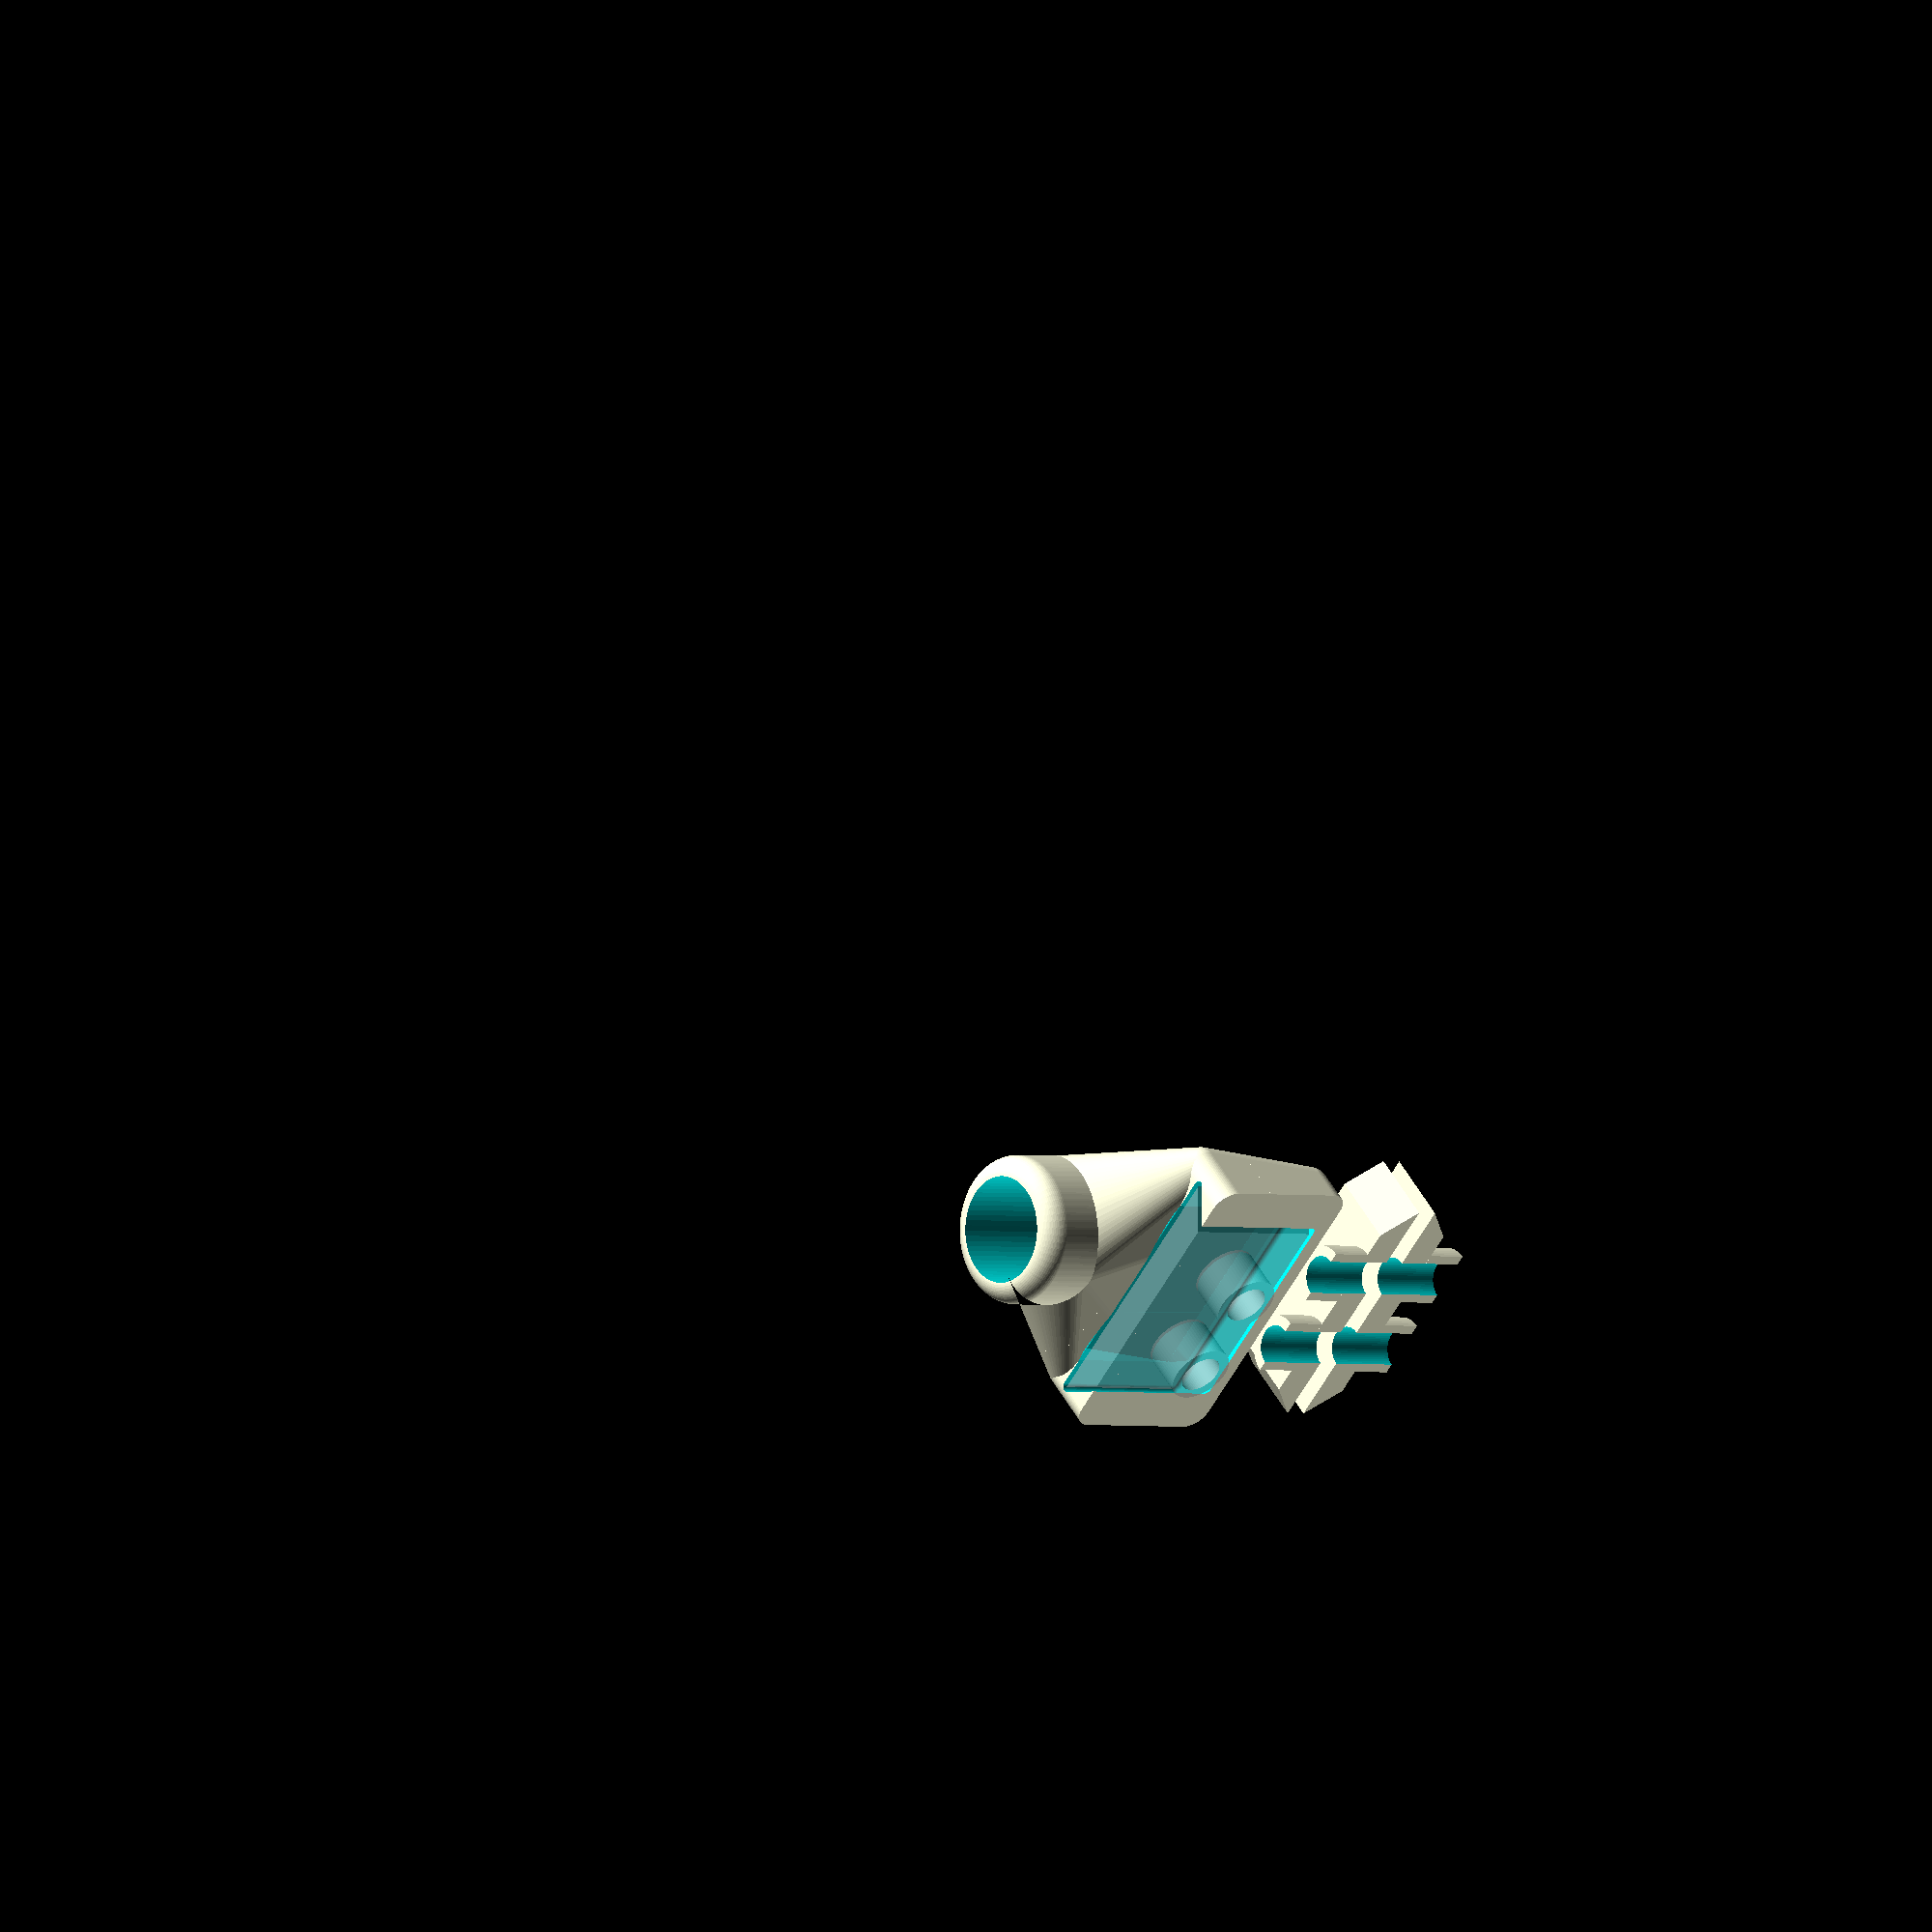
<openscad>
// (C) 05.2022 Marvin Sielenkemper

$fn = 64;

cable_diameter = 10;
wire_diameter = 4;
hole_diameter = 6;
hole_distance = 9;

tube_length = 4;

base_height = 3;
base_depth  = 14;
base_width  = 20;

cover_thickness = 2;

tolerance = 0.5;


module wedge(d=0) {
    difference() {
        translate([-10, 0, 0]) rotate([90, 0, 90]) linear_extrude(20)
            polygon([[-10, 0], [-10, 1+d], [10, 2+d], [10, 0]]);

        translate([+4.5, -2, 1+d/2]) cube([4.8, 20, 4+d], center=true);
        translate([-4.5, -2, 1+d/2]) cube([4.8, 20, 4+d], center=true);
    }
}

module base() {
    translate([0, base_depth/2, 0]) rotate([90, 0, 0]) {
        linear_extrude(base_depth) polygon([
            [-base_width/2, base_height],
            [-base_width/2-base_height, 0],
            [+base_width/2+base_height, 0],
            [+base_width/2, base_height]]
        );
    }
}

module link() {
    difference() {
        union() {
            translate([+hole_distance/2, 0, -base_height/10])
                cylinder(d=hole_diameter, h=tube_length+base_height/10);
            translate([-hole_distance/2, 0, -base_height/10])
                cylinder(d=hole_diameter, h=tube_length+base_height/10);

            translate([0, 0, -base_height])
                base();
        }

        translate([+hole_distance/2, 0, -base_height-0.5])
            cylinder(d=wire_diameter, h=tube_length+base_height+1);

        translate([-hole_distance/2, 0, -base_height-0.5])
            cylinder(d=wire_diameter, h=tube_length+base_height+1);
    }
}

module link_parts() {
    translate([0, -base_height-1, 0]) intersection() {
        translate([-25, -25, 0]) cube([50, 50, 50]);
        rotate([90, 0, 0]) link();
    }

    translate([0, +base_height+1, 0]) intersection() {
        translate([-25, -25, 0]) cube([50, 50, 50]);
        rotate([-90, 0, 0]) link();
    }
}


module cover_inside(is_inside = false) {
    cover_width    = base_width + (is_inside ? 0 : 2*base_height);
    cover_overhang = 5;
    cover_wire     = 5;
    cover_back     = -base_depth/2;
    cover_front1   = base_depth/2+(is_inside ? 0 : cover_overhang);
    cover_front2   = base_depth/2-(is_inside ? 0 : cover_thickness);
    cover_bottom   = base_height+cover_thickness+tolerance;
    cover_top      = cover_bottom+cable_diameter;
    cover_base     = is_inside ? base_height : 0;

    translate([-cover_width/2, 0, 0]) {
        rotate([90, 0, 90]) linear_extrude(cover_width) polygon([
            [cover_back, cover_base],
            [cover_back, base_height],
            [cover_front2, cover_bottom],
            [cover_front2, cover_base]
        ]);
    }

    translate([0, cover_front1-0.25, (cover_bottom+cover_top)/2]) {
        rotate([-90, 0, 0]) {
            cylinder(
                d=cable_diameter,
                h=cover_wire + (is_inside ? cover_overhang+cover_thickness+0.5 : 0));
        }
    }

    if (is_inside) {
        translate([0, 0, base_height]) rotate([0, 180, 0]) minkowski() {
            base();
            sphere(r=tolerance);
        }
    }

    hull() {
        translate([0, cover_front1, (cover_bottom+cover_top)/2])
        rotate([90, 0, 0])
        linear_extrude(cover_front1-cover_front2+0.1)
        circle(d=cable_diameter);

        translate([-cover_width/2, 0, 0])
        rotate([90, 0, 90])
        linear_extrude(cover_width)
        polygon([
            [cover_back, base_height],
            [cover_back, base_height+0.1],
            [cover_front2, cover_bottom],
        ]);
    }

}

module cover_outside() {
    intersection() {
        translate([-50, -50, 0]) cube([100, 100, 100]);
        minkowski() {
            cover_inside();
            sphere(r=cover_thickness);
        }
    }
}

module cover() {
    difference() {
        cover_outside();
        cover_inside(true);
    }

    %rotate([0, 180, 0]) link();
}

//base();
//cover_inside();
//%cover_outside();
//translate([50, 0, 0]) cover_inside(true);

cover();

translate([0, -20, 0]) link_parts();

</openscad>
<views>
elev=308.0 azim=57.4 roll=151.5 proj=o view=solid
</views>
